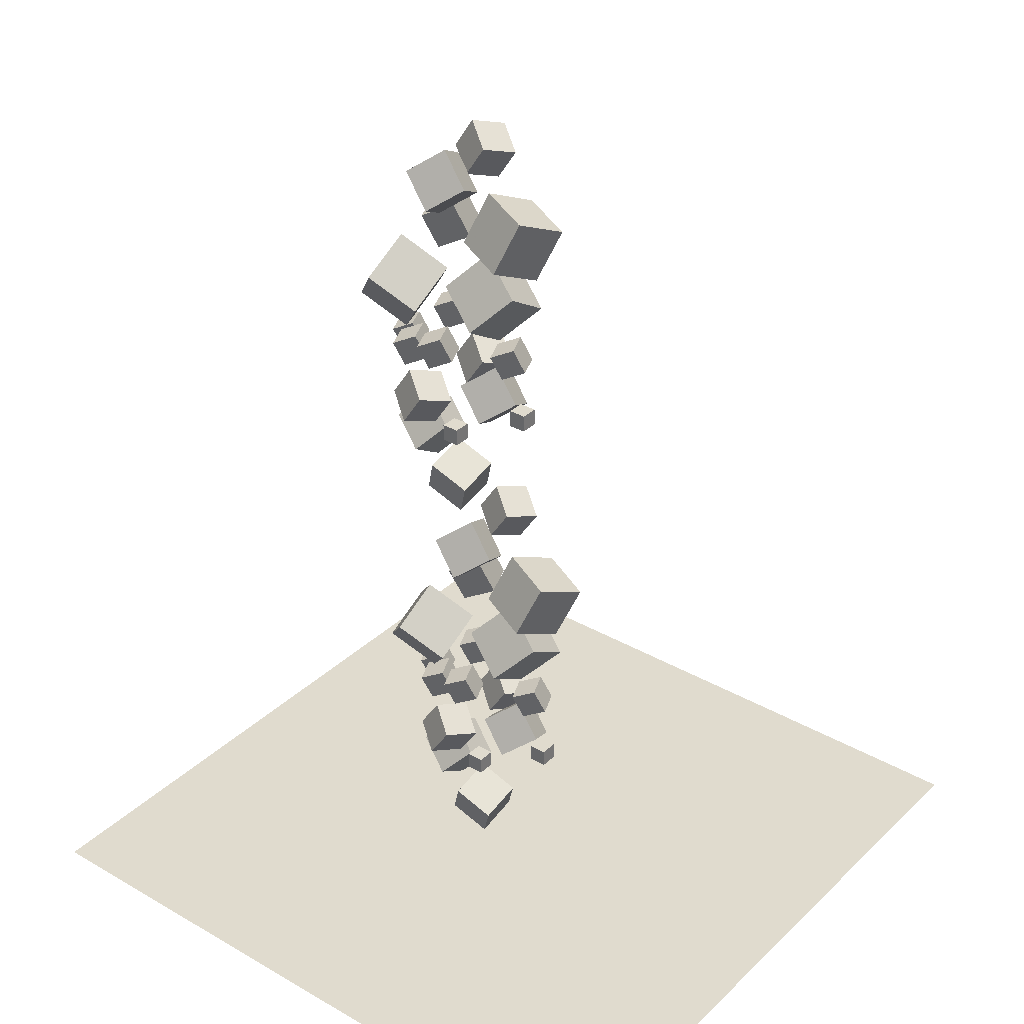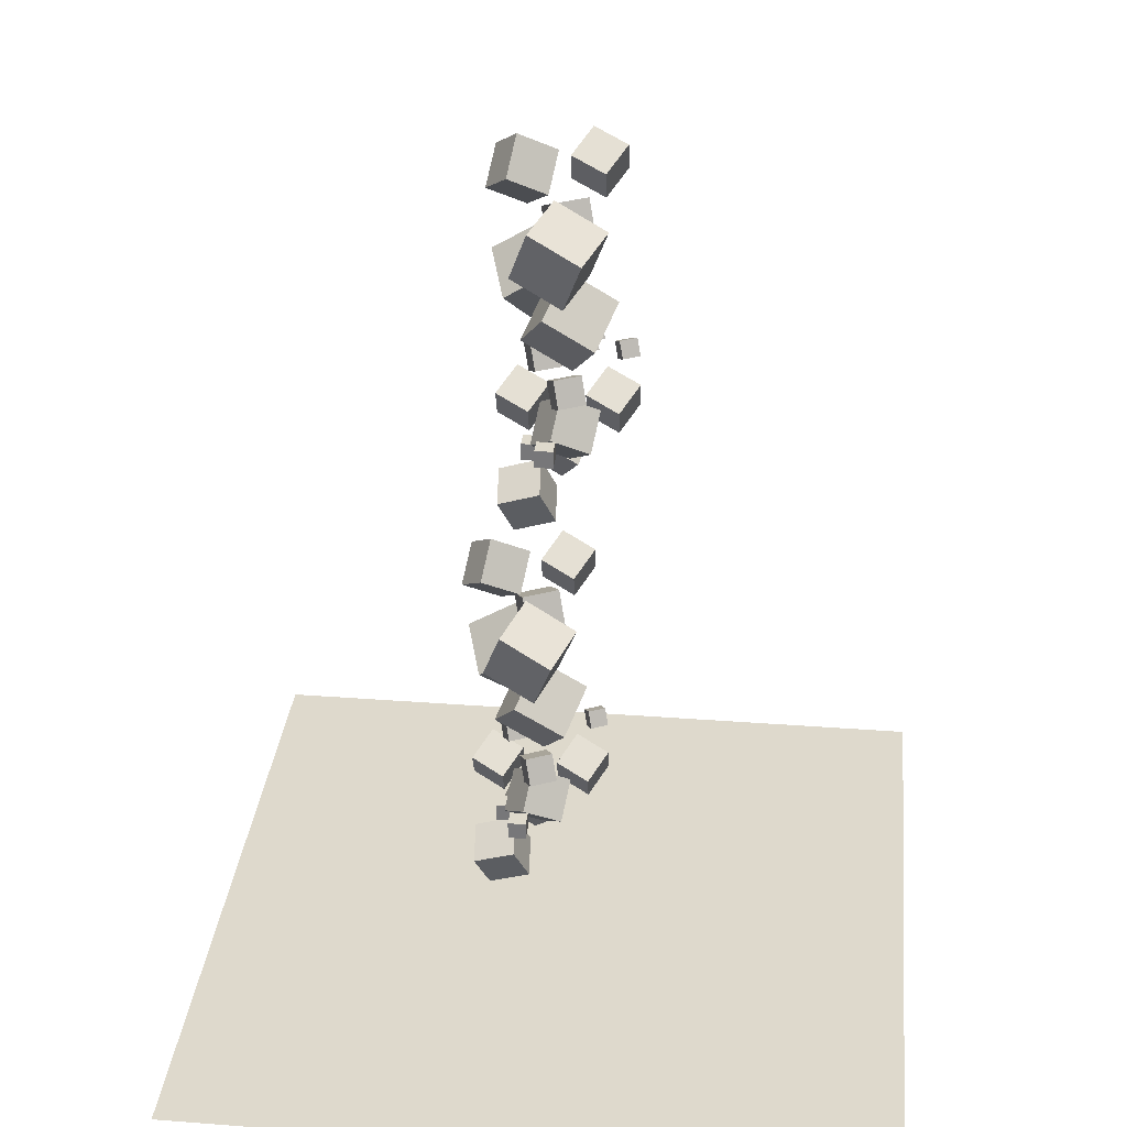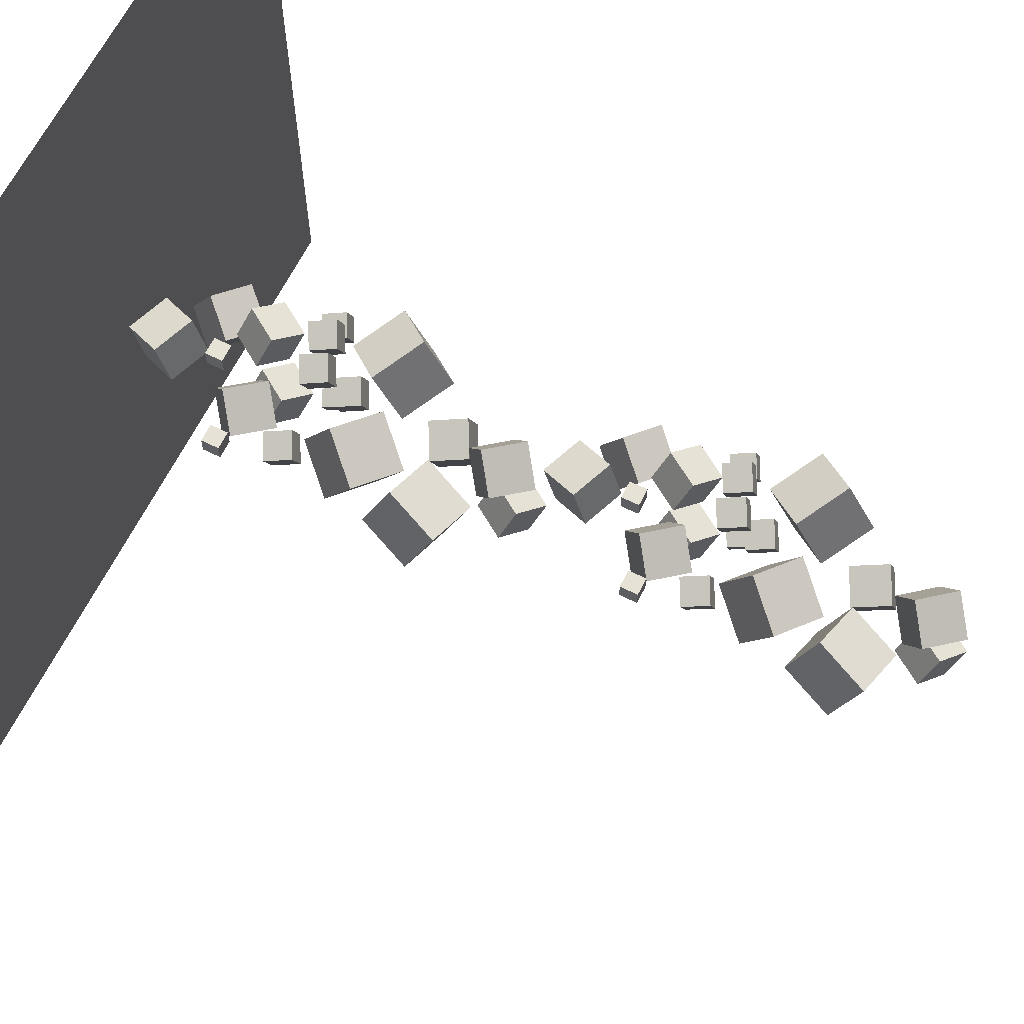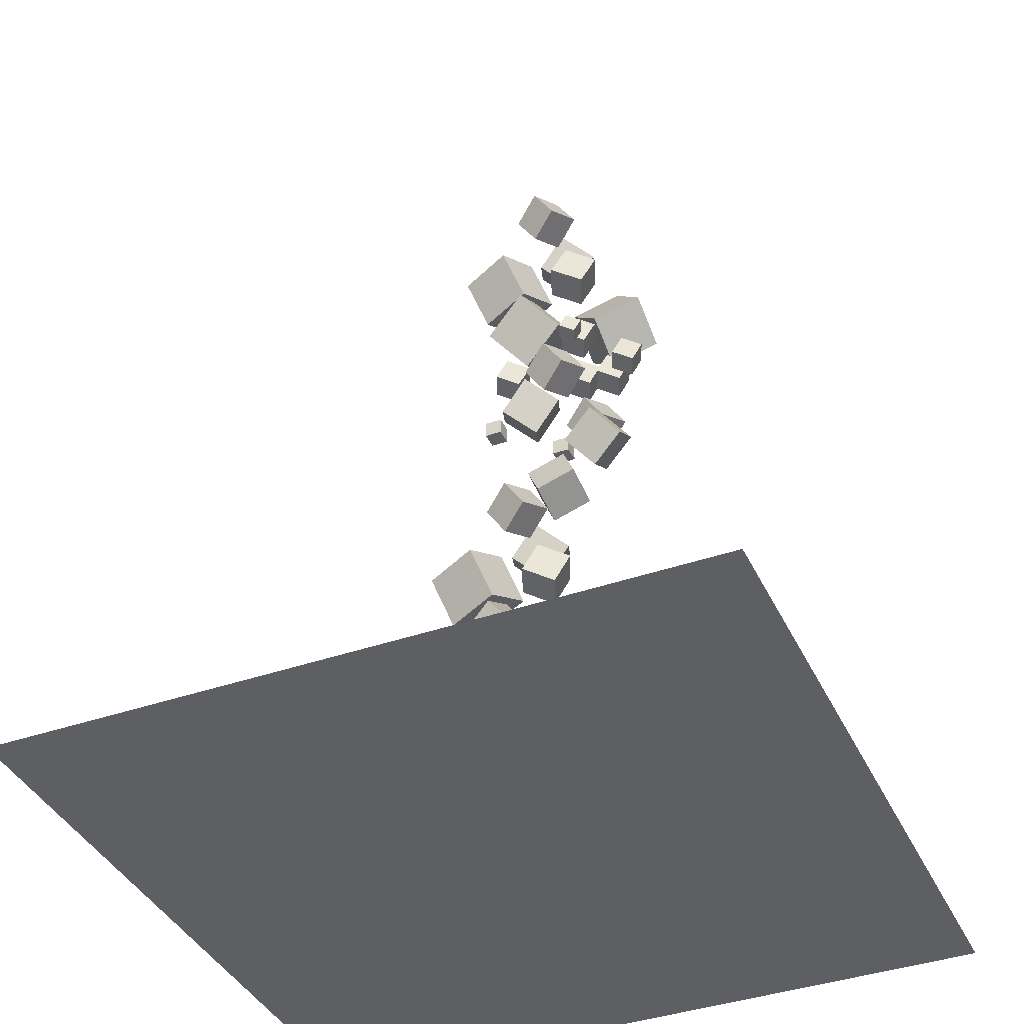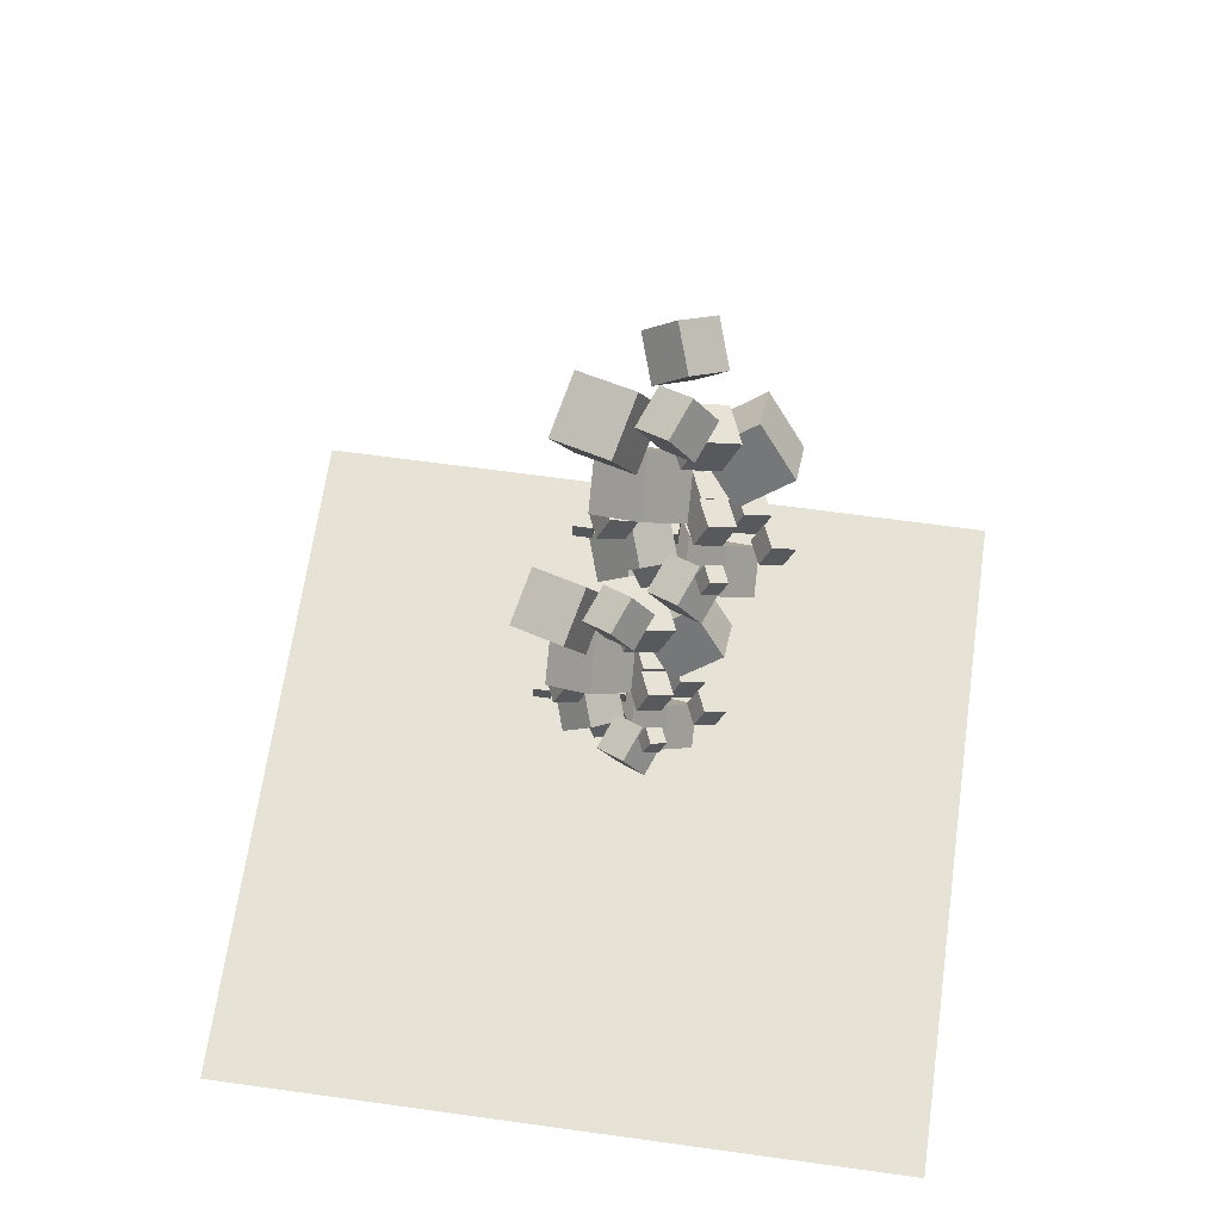
<metadata>
{"format":"obj","ext":"obj","renderer":"f3d","projection":"perspective","resolution":1024,"background":"white","views":[{"elev":33.4,"azim":-141.8,"up":"+Z"},{"elev":31.9,"azim":-83.9,"up":"+Z"},{"elev":64.0,"azim":-63.6,"up":"+Y"},{"elev":-39.6,"azim":23.5,"up":"+Z"},{"elev":64.0,"azim":8.0,"up":"+Z"}]}
</metadata>
<code>
v 3.687 13.41 25.63
v 2.593 13.34 27.3
v 4.451 15.17 26.21
v 3.357 15.1 27.88
v 5.177 12.46 26.56
v 4.082 12.39 28.24
v 5.941 14.21 27.14
v 4.846 14.14 28.81
f 4 3 1
f 4 8 7
f 6 5 7
f 6 2 1
f 3 7 5
f 8 4 2
f 2 4 1
f 3 4 7
f 8 6 7
f 5 6 1
f 1 3 5
f 6 8 2
v 1.352 11.78 21.68
v 0.455 12.51 23.7
v 1.476 13.99 20.94
v 0.5786 14.71 22.96
v 3.494 11.96 22.57
v 2.596 12.69 24.59
v 3.618 14.16 21.83
v 2.72 14.89 23.85
f 12 11 9
f 16 15 11
f 14 13 15
f 10 9 13
f 9 11 15
f 16 12 10
f 10 12 9
f 12 16 11
f 16 14 15
f 14 10 13
f 13 9 15
f 14 16 10
v 1.974 12.7 24.83
v 1.974 12.7 25.78
v 1.974 13.64 24.83
v 1.974 13.64 25.78
v 2.919 12.7 24.83
v 2.919 12.7 25.78
v 2.919 13.64 24.83
v 2.919 13.64 25.78
f 20 19 17
f 24 23 19
f 22 21 23
f 18 17 21
f 19 23 21
f 24 20 18
f 18 20 17
f 20 24 19
f 24 22 23
f 22 18 21
f 17 19 21
f 22 24 18
v 4.445 7.8 29.83
v 4.812 8 30.68
v 4.086 8.672 29.78
v 4.453 8.872 30.63
v 5.239 8.103 29.42
v 5.606 8.302 30.26
v 4.88 8.975 29.37
v 5.246 9.175 30.21
f 28 27 25
f 32 31 27
f 32 30 29
f 26 25 29
f 27 31 29
f 30 32 28
f 26 28 25
f 28 32 27
f 31 32 29
f 30 26 29
f 25 27 29
f 26 30 28
v 1.582 12.14 39.73
v 3.129 11.8 41.43
v 0.87 14.09 40.77
v 2.417 13.75 42.47
v 3.165 13.36 38.53
v 4.712 13.01 40.23
v 2.453 15.31 39.57
v 4 14.97 41.27
f 34 36 35
f 36 40 39
f 40 38 37
f 38 34 33
f 33 35 39
f 38 40 36
f 33 34 35
f 35 36 39
f 39 40 37
f 37 38 33
f 37 33 39
f 34 38 36
v 3.434 10.86 23.9
v 5.269 10.14 25.13
v 3.392 12.84 25.12
v 5.227 12.12 26.35
v 4.862 11.84 22.35
v 6.696 11.12 23.58
v 4.82 13.82 23.57
v 6.655 13.1 24.8
f 44 43 41
f 48 47 43
f 46 45 47
f 46 42 41
f 41 43 47
f 48 44 42
f 42 44 41
f 44 48 43
f 48 46 47
f 45 46 41
f 45 41 47
f 46 48 42
v -1.806 11.56 26.6
v -1.806 11.56 27.55
v -1.806 12.51 26.6
v -1.806 12.51 27.55
v -0.8612 11.56 26.6
v -0.8612 11.56 27.55
v -0.8612 12.51 26.6
v -0.8612 12.51 27.55
f 52 51 49
f 56 55 51
f 54 53 55
f 50 49 53
f 51 55 53
f 56 52 50
f 50 52 49
f 52 56 51
f 56 54 55
f 54 50 53
f 49 51 53
f 54 56 50
v -0.745 9.628 32.57
v 1.664 8.683 34.19
v -0.7995 12.23 34.17
v 1.609 11.28 35.79
v 1.129 10.92 30.53
v 3.538 9.973 32.15
v 1.075 13.52 32.13
v 3.483 12.57 33.75
f 60 59 57
f 60 64 63
f 62 61 63
f 58 57 61
f 59 63 61
f 62 64 60
f 58 60 57
f 59 60 63
f 64 62 63
f 62 58 61
f 57 59 61
f 58 62 60
v 3.858 14.72 33.01
v 3.713 12.13 34.63
v 6.311 15.58 34.61
v 6.167 13 36.23
v 5.668 13.34 30.98
v 5.524 10.75 32.6
v 8.122 14.2 32.57
v 7.977 11.62 34.19
f 68 67 65
f 68 72 71
f 70 69 71
f 66 65 69
f 67 71 69
f 70 72 68
f 66 68 65
f 67 68 71
f 72 70 71
f 70 66 69
f 65 67 69
f 66 70 68
v -0.4618 10.05 29.54
v 0.104 10.36 30.84
v -1.016 11.4 29.46
v -0.4502 11.71 30.77
v 0.7619 10.52 28.9
v 1.328 10.83 30.2
v 0.2077 11.87 28.82
v 0.7735 12.17 30.13
f 76 75 73
f 76 80 79
f 80 78 77
f 74 73 77
f 75 79 77
f 80 76 74
f 74 76 73
f 75 76 79
f 79 80 77
f 78 74 77
f 73 75 77
f 78 80 74
v 3.887 9.553 31.02
v 4.452 9.861 32.32
v 3.332 10.9 30.94
v 3.898 11.21 32.25
v 5.11 10.02 30.38
v 5.676 10.33 31.68
v 4.556 11.37 30.3
v 5.122 11.67 31.61
f 84 83 81
f 84 88 87
f 88 86 85
f 86 82 81
f 83 87 85
f 86 88 84
f 82 84 81
f 83 84 87
f 87 88 85
f 85 86 81
f 81 83 85
f 82 86 84
v 3.359 11.64 29.59
v 3.925 11.95 30.9
v 2.805 12.99 29.52
v 3.371 13.3 30.82
v 4.583 12.11 28.95
v 5.149 12.42 30.26
v 4.029 13.46 28.88
v 4.595 13.76 30.18
f 92 91 89
f 96 95 91
f 96 94 93
f 94 90 89
f 89 91 95
f 94 96 92
f 90 92 89
f 92 96 91
f 95 96 93
f 93 94 89
f 93 89 95
f 90 94 92
v 0.01364 9.875 26.48
v 1.561 9.532 28.18
v -0.6983 11.83 27.52
v 0.8491 11.48 29.22
v 1.596 11.09 25.28
v 3.144 10.75 26.98
v 0.8845 13.04 26.32
v 2.432 12.7 28.03
f 100 99 97
f 104 103 99
f 102 101 103
f 98 97 101
f 99 103 101
f 104 100 98
f 98 100 97
f 100 104 99
f 104 102 103
f 102 98 101
f 97 99 101
f 102 104 98
v 5.308 11.4 29.04
v 5.874 11.7 30.35
v 4.754 12.74 28.97
v 5.32 13.05 30.27
v 6.532 11.86 28.4
v 7.098 12.17 29.71
v 5.978 13.21 28.33
v 6.543 13.52 29.63
f 108 107 105
f 112 111 107
f 110 109 111
f 110 106 105
f 105 107 111
f 110 112 108
f 106 108 105
f 108 112 107
f 112 110 111
f 109 110 105
f 109 105 111
f 106 110 108
v 6.779 10.11 28.87
v 7.278 10.38 30.03
v 6.29 11.3 28.8
v 6.789 11.57 29.96
v 7.858 10.52 28.31
v 8.358 10.79 29.46
v 7.37 11.71 28.24
v 7.869 11.98 29.39
f 114 116 115
f 120 119 115
f 118 117 119
f 114 113 117
f 113 115 119
f 120 116 114
f 113 114 115
f 116 120 115
f 120 118 119
f 118 114 117
f 117 113 119
f 118 120 114
v 3.078 8.717 26.1
v 1.984 8.645 27.77
v 3.842 10.47 26.67
v 2.748 10.4 28.35
v 4.568 7.763 27.03
v 3.473 7.691 28.7
v 5.332 9.519 27.61
v 4.237 9.447 29.28
f 124 123 121
f 124 128 127
f 128 126 125
f 122 121 125
f 123 127 125
f 128 124 122
f 122 124 121
f 123 124 127
f 127 128 125
f 126 122 125
f 121 123 125
f 126 128 122
v 3.133 9.973 36.88
v 3.906 10.39 38.66
v 2.376 11.81 36.77
v 3.149 12.23 38.56
v 4.805 10.61 36
v 5.578 11.03 37.79
v 4.048 12.45 35.9
v 4.821 12.87 37.68
f 132 131 129
f 136 135 131
f 134 133 135
f 130 129 133
f 131 135 133
f 136 132 130
f 130 132 129
f 132 136 131
f 136 134 135
f 134 130 133
f 129 131 133
f 134 136 130
v 2.343 9.426 39.38
v 1.249 9.353 41.05
v 3.108 11.18 39.96
v 2.013 11.11 41.63
v 3.833 8.471 40.32
v 2.738 8.399 41.99
v 4.597 10.23 40.89
v 3.502 10.16 42.56
f 138 140 139
f 144 143 139
f 142 141 143
f 142 138 137
f 139 143 141
f 144 140 138
f 137 138 139
f 140 144 139
f 144 142 143
f 141 142 137
f 137 139 141
f 142 144 138
v -2.466 10.14 37.89
v 0.3481 9.107 38.47
v -1.731 12.84 39.11
v 1.084 11.81 39.69
v -1.54 11.12 35.15
v 1.274 10.09 35.73
v -0.8043 13.82 36.37
v 2.01 12.79 36.95
f 148 147 145
f 152 151 147
f 150 149 151
f 146 145 149
f 145 147 151
f 152 148 146
f 146 148 145
f 148 152 147
f 152 150 151
f 150 146 149
f 149 145 151
f 150 152 146
v -4.969 11.37 16.7
v -2.155 10.34 17.28
v -4.233 14.07 17.92
v -1.419 13.04 18.5
v -4.043 12.35 13.96
v -1.228 11.32 14.55
v -3.307 15.05 15.18
v -0.4931 14.02 15.77
f 156 155 153
f 160 159 155
f 158 157 159
f 154 153 157
f 155 159 157
f 160 156 154
f 154 156 153
f 156 160 155
f 160 158 159
f 158 154 157
f 153 155 157
f 158 160 154
v -0.1594 10.65 18.2
v -1.254 10.58 19.87
v 0.6047 12.41 18.77
v -0.4898 12.34 20.45
v 1.33 9.701 19.13
v 0.2355 9.628 20.8
v 2.094 11.46 19.71
v 0.9996 11.38 21.38
f 164 163 161
f 164 168 167
f 168 166 165
f 166 162 161
f 161 163 167
f 168 164 162
f 162 164 161
f 163 164 167
f 167 168 165
f 165 166 161
f 165 161 167
f 166 168 162
v 0.6305 11.2 15.69
v 1.403 11.62 17.48
v -0.1265 13.04 15.59
v 0.6464 13.46 17.37
v 2.302 11.84 14.82
v 3.075 12.26 16.6
v 1.545 13.68 14.71
v 2.318 14.1 16.5
f 172 171 169
f 176 175 171
f 174 173 175
f 170 169 173
f 171 175 173
f 176 172 170
f 170 172 169
f 172 176 171
f 176 174 175
f 174 170 173
f 169 171 173
f 174 176 170
v 0.5755 9.946 4.912
v -0.519 9.874 6.585
v 1.34 11.7 5.488
v 0.2451 11.63 7.161
v 2.065 8.992 5.846
v 0.9704 8.92 7.518
v 2.829 10.75 6.422
v 1.734 10.68 8.094
f 180 179 177
f 180 184 183
f 182 181 183
f 178 177 181
f 177 179 183
f 184 180 178
f 178 180 177
f 179 180 183
f 184 182 183
f 182 178 181
f 181 177 183
f 182 184 178
v 4.276 11.34 7.687
v 4.775 11.61 8.84
v 3.787 12.53 7.618
v 4.286 12.8 8.772
v 5.356 11.75 7.122
v 5.855 12.02 8.276
v 4.867 12.94 7.054
v 5.366 13.21 8.208
f 188 187 185
f 192 191 187
f 192 190 189
f 186 185 189
f 187 191 189
f 190 192 188
f 186 188 185
f 188 192 187
f 191 192 189
f 190 186 189
f 185 187 189
f 186 190 188
v 2.805 12.62 7.858
v 3.371 12.93 9.166
v 2.251 13.97 7.781
v 2.817 14.28 9.089
v 4.029 13.09 7.219
v 4.595 13.4 8.526
v 3.475 14.44 7.141
v 4.041 14.75 8.449
f 194 196 195
f 200 199 195
f 198 197 199
f 198 194 193
f 195 199 197
f 200 196 194
f 193 194 195
f 196 200 195
f 200 198 199
f 197 198 193
f 193 195 197
f 198 200 194
v -2.489 11.1 5.292
v -0.9418 10.76 6.993
v -3.201 13.06 6.334
v -1.654 12.71 8.035
v -0.9064 12.32 4.097
v 0.641 11.98 5.799
v -1.618 14.27 5.139
v -0.0709 13.93 6.84
f 204 203 201
f 208 207 203
f 206 205 207
f 206 202 201
f 203 207 205
f 208 204 202
f 202 204 201
f 204 208 203
f 208 206 207
f 205 206 201
f 201 203 205
f 206 208 202
v 0.8565 12.87 8.409
v 1.422 13.18 9.716
v 0.3023 14.22 8.332
v 0.8682 14.53 9.639
v 2.08 13.34 7.769
v 2.646 13.65 9.077
v 1.526 14.69 7.692
v 2.092 14.99 9
f 212 211 209
f 216 215 211
f 214 213 215
f 214 210 209
f 209 211 215
f 214 216 212
f 210 212 209
f 212 216 211
f 216 214 215
f 213 214 209
f 213 209 215
f 210 214 212
v 1.384 10.78 9.83
v 1.949 11.09 11.14
v 0.8295 12.13 9.752
v 1.395 12.44 11.06
v 2.607 11.25 9.19
v 3.173 11.56 10.5
v 2.053 12.6 9.113
v 2.619 12.9 10.42
f 220 219 217
f 224 223 219
f 222 221 223
f 222 218 217
f 217 219 223
f 222 224 220
f 218 220 217
f 220 224 219
f 224 222 223
f 221 222 217
f 221 217 223
f 218 222 220
v -2.965 11.28 8.352
v -2.399 11.59 9.659
v -3.519 12.63 8.274
v -2.953 12.94 9.582
v -1.741 11.75 7.712
v -1.175 12.06 9.02
v -2.295 13.09 7.635
v -1.729 13.4 8.942
f 226 228 227
f 228 232 231
f 230 229 231
f 226 225 229
f 225 227 231
f 232 228 226
f 225 226 227
f 227 228 231
f 232 230 231
f 230 226 229
f 229 225 231
f 230 232 226
v 1.355 15.94 11.83
v 1.211 13.36 13.45
v 3.808 16.81 13.42
v 3.664 14.23 15.04
v 3.165 14.57 9.791
v 3.021 11.98 11.41
v 5.619 15.43 11.39
v 5.474 12.85 13.01
f 234 236 235
f 240 239 235
f 238 237 239
f 234 233 237
f 235 239 237
f 238 240 236
f 233 234 235
f 236 240 235
f 240 238 239
f 238 234 237
f 233 235 237
f 234 238 236
v -3.248 10.86 11.38
v -0.839 9.913 13
v -3.302 13.46 12.98
v -0.8935 12.51 14.6
v -1.374 12.15 9.349
v 1.035 11.2 10.97
v -1.428 14.75 10.95
v 0.9806 13.8 12.57
f 242 244 243
f 248 247 243
f 246 245 247
f 242 241 245
f 243 247 245
f 246 248 244
f 241 242 243
f 244 248 243
f 248 246 247
f 246 242 245
f 241 243 245
f 242 246 244
v -4.309 12.79 5.415
v -4.309 12.79 6.36
v -4.309 13.74 5.415
v -4.309 13.74 6.36
v -3.364 12.79 5.415
v -3.364 12.79 6.36
v -3.364 13.74 5.415
v -3.364 13.74 6.36
f 252 251 249
f 256 255 251
f 254 253 255
f 250 249 253
f 251 255 253
f 256 252 250
f 250 252 249
f 252 256 251
f 256 254 255
f 254 250 253
f 249 251 253
f 254 256 250
v 0.9311 12.09 2.715
v 2.766 11.37 3.949
v 0.8896 14.07 3.932
v 2.724 13.35 5.166
v 2.359 13.07 1.165
v 4.194 12.35 2.399
v 2.317 15.05 2.381
v 4.152 14.33 3.615
f 260 259 257
f 264 263 259
f 264 262 261
f 258 257 261
f 259 263 261
f 264 260 258
f 258 260 257
f 260 264 259
f 263 264 261
f 262 258 261
f 257 259 261
f 262 264 258
v -0.9209 13.37 18.54
v 0.6265 13.03 20.24
v -1.633 15.32 19.58
v -0.08542 14.98 21.28
v 0.6619 14.58 17.35
v 2.209 14.24 19.05
v -0.05004 16.54 18.39
v 1.497 16.19 20.09
f 268 267 265
f 272 271 267
f 270 269 271
f 266 265 269
f 265 267 271
f 272 268 266
f 266 268 265
f 268 272 267
f 272 270 271
f 270 266 269
f 269 265 271
f 270 272 266
v 1.943 9.029 8.646
v 2.309 9.229 9.494
v 1.583 9.902 8.596
v 1.95 10.1 9.444
v 2.736 9.332 8.231
v 3.103 9.532 9.079
v 2.377 10.2 8.181
v 2.744 10.4 9.029
f 274 276 275
f 280 279 275
f 280 278 277
f 274 273 277
f 275 279 277
f 280 276 274
f 273 274 275
f 276 280 275
f 279 280 277
f 278 274 277
f 273 275 277
f 278 280 274
v -0.5292 13.93 3.647
v -0.5292 13.93 4.592
v -0.5292 14.87 3.647
v -0.5292 14.87 4.592
v 0.4158 13.93 3.647
v 0.4158 13.93 4.592
v 0.4158 14.87 3.647
v 0.4158 14.87 4.592
f 284 283 281
f 288 287 283
f 286 285 287
f 282 281 285
f 283 287 285
f 288 284 282
f 282 284 281
f 284 288 283
f 288 286 287
f 286 282 285
f 281 283 285
f 286 288 282
v -1.15 13.01 0.4969
v -2.048 13.74 2.514
v -1.027 15.21 -0.2439
v -1.924 15.94 1.773
v 0.9911 13.19 1.385
v 0.09366 13.92 3.402
v 1.115 15.39 0.6443
v 0.2173 16.12 2.661
f 290 292 291
f 296 295 291
f 294 293 295
f 290 289 293
f 291 295 293
f 296 292 290
f 289 290 291
f 292 296 291
f 296 294 295
f 294 290 293
f 289 291 293
f 294 296 290
v 1.184 14.64 4.444
v 0.08995 14.57 6.117
v 1.949 16.4 5.02
v 0.854 16.33 6.693
v 2.674 13.69 5.378
v 1.579 13.62 7.05
v 3.438 15.44 5.954
v 2.343 15.37 7.626
f 300 299 297
f 304 303 299
f 304 302 301
f 298 297 301
f 299 303 301
f 304 300 298
f 298 300 297
f 300 304 299
f 303 304 301
f 302 298 301
f 297 299 301
f 302 304 298
v -18.87 -7.621 -2.577
v 18.87 -7.621 -2.577
v -18.87 30.12 -2.577
v 18.87 30.12 -2.577
f 306 308 307
f 305 306 307

</code>
